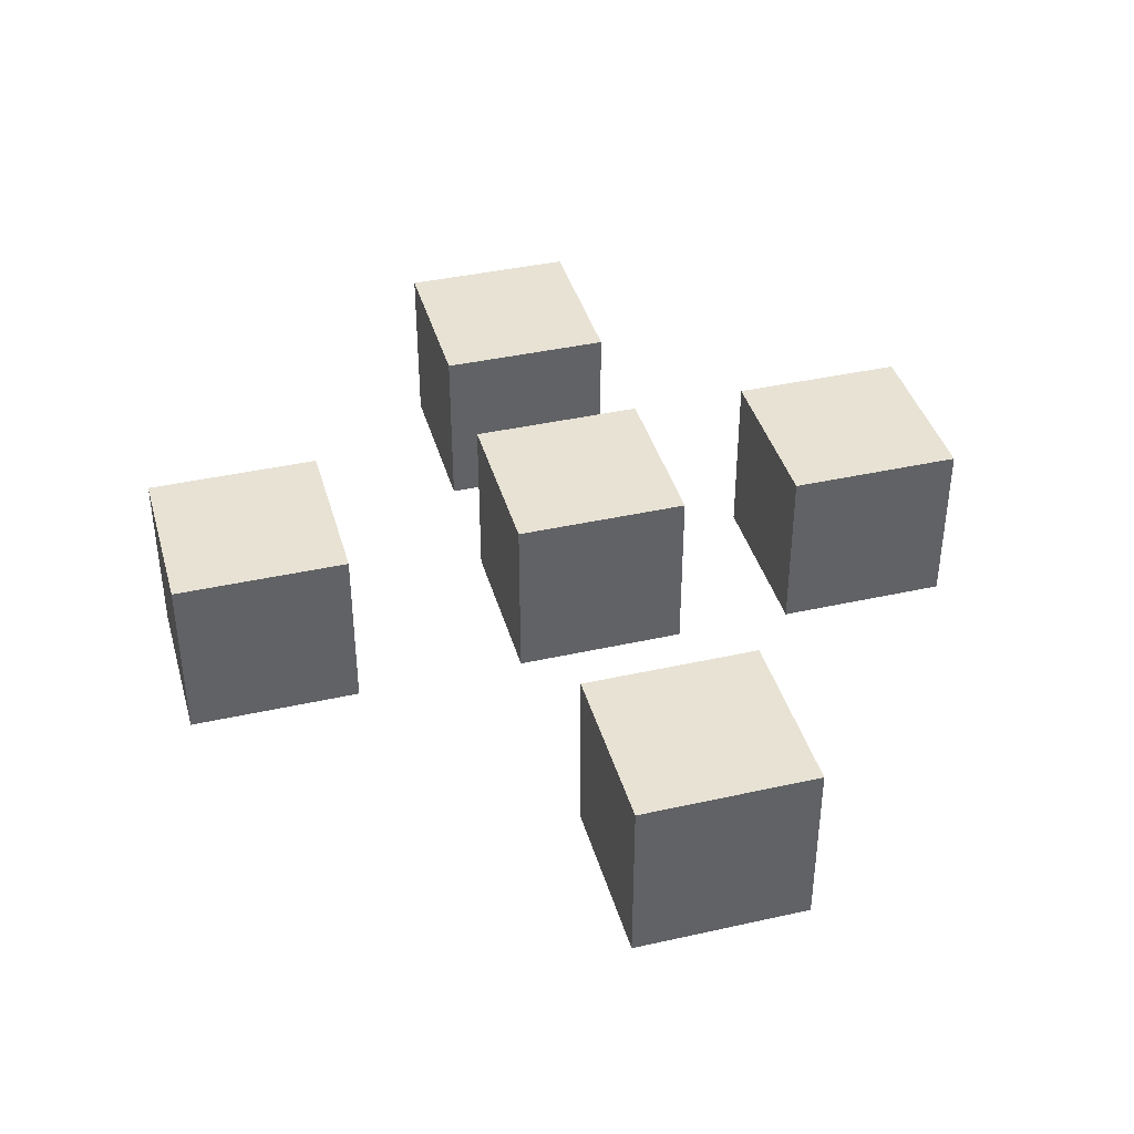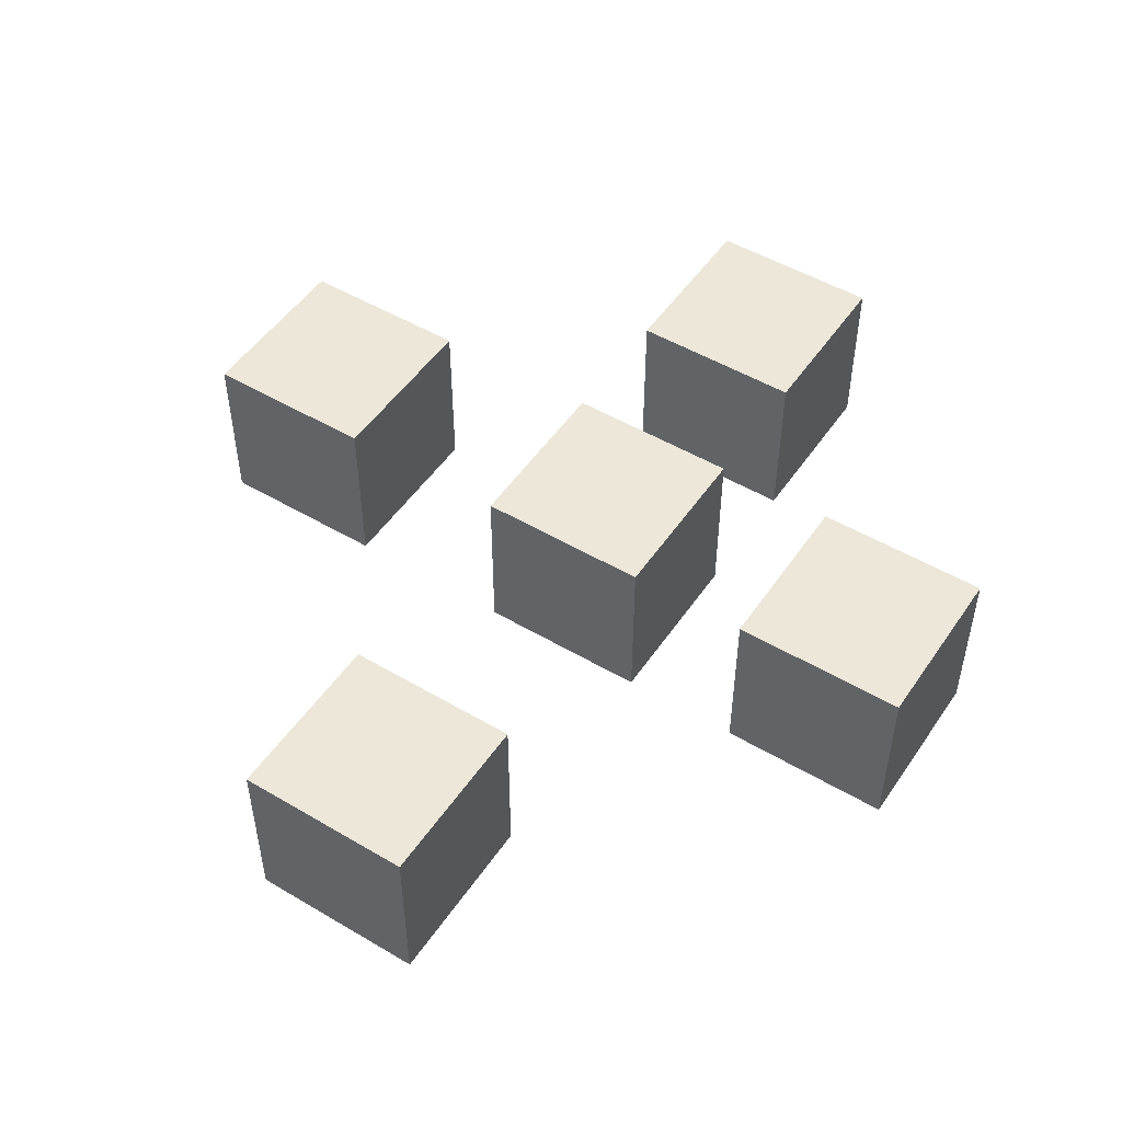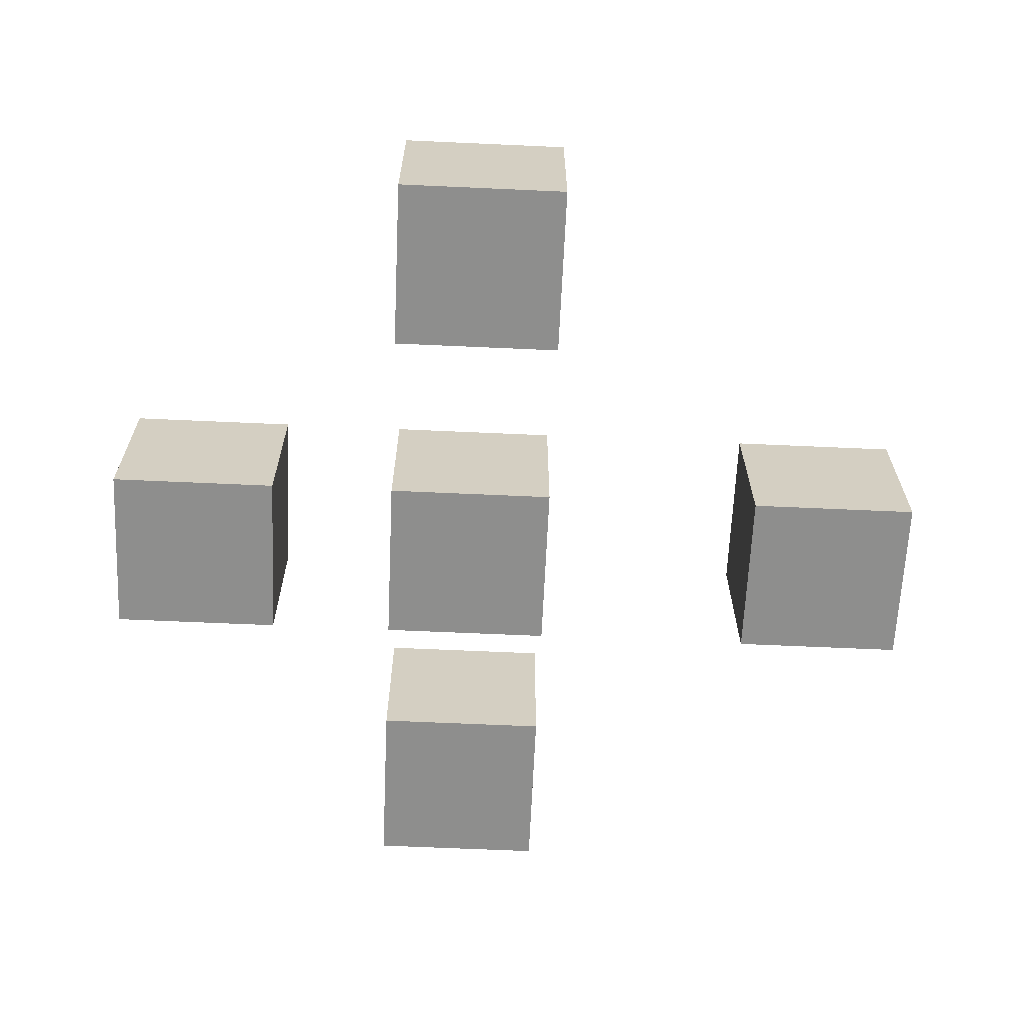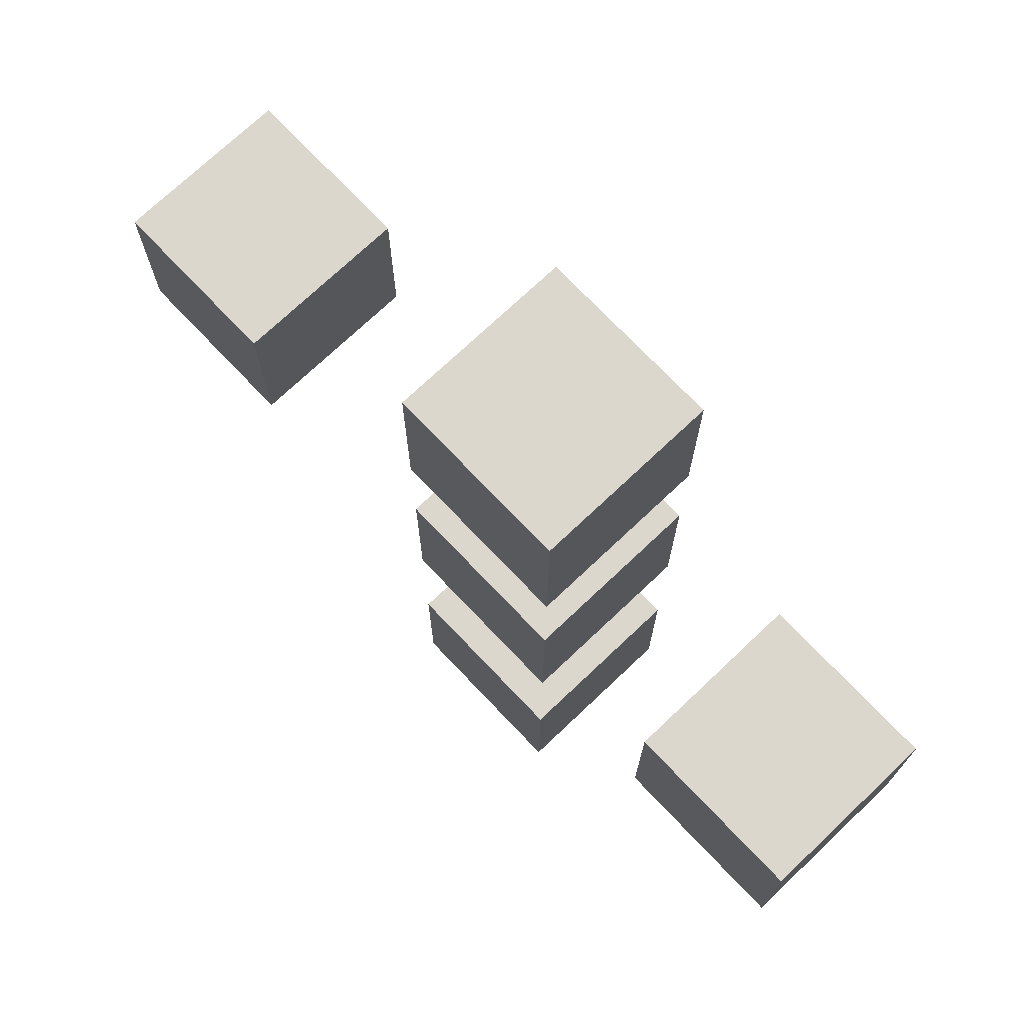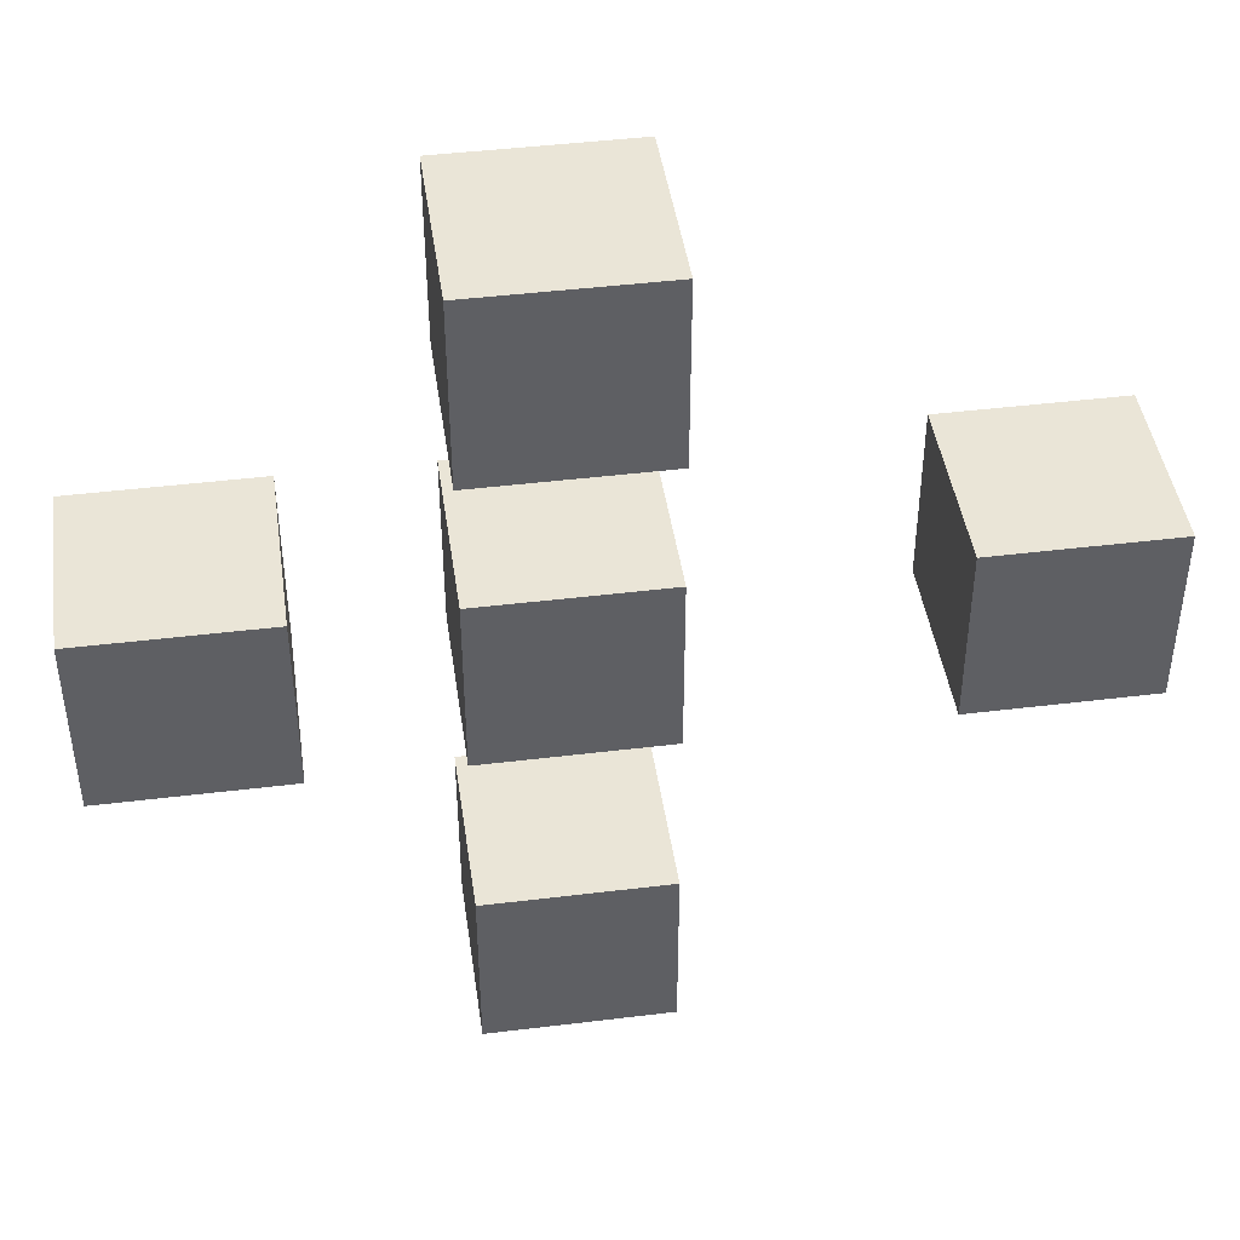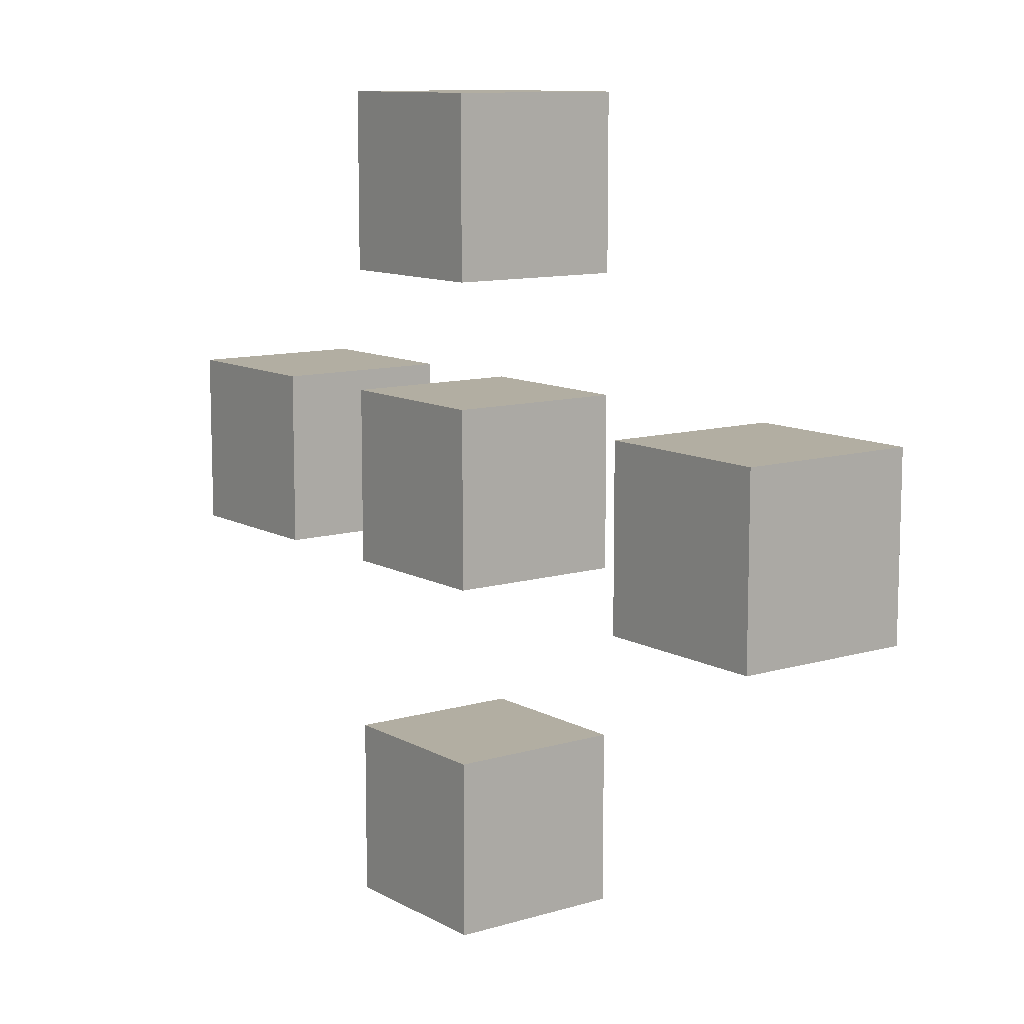
<metadata>
{"format":"obj","ext":"obj","renderer":"f3d","projection":"perspective","resolution":1024,"background":"white","views":[{"elev":39.8,"azim":-105.5,"up":"+Y"},{"elev":50.1,"azim":-57.0,"up":"+Y"},{"elev":-64.8,"azim":177.4,"up":"+Y"},{"elev":72.9,"azim":46.5,"up":"+Z"},{"elev":44.0,"azim":171.8,"up":"+Z"},{"elev":10.7,"azim":-126.6,"up":"+Z"}]}
</metadata>
<code>
o Cube.005
v 1 1 -1
v -1 1 -1
v -1 1 1
v 1 1 1
v 1 -1 1
v -1 -1 1
v -1 -1 -1
v 1 -1 -1
g Cube.005_Cube.005_Material
f 1 2 3 4
f 5 4 3 6
f 6 3 2 7
f 7 8 5 6
f 8 1 4 5
f 7 2 1 8
o Cube.006
v -3.617 1 -1
v -5.617 1 -1
v -5.617 1 1
v -3.617 1 1
v -3.617 -1 1
v -5.617 -1 1
v -5.617 -1 -1
v -3.617 -1 -1
g Cube.006_Cube.006_Material
f 9 10 11 12
f 13 12 11 14
f 14 11 10 15
f 15 16 13 14
f 16 9 12 13
f 15 10 9 16
o Cube.007
v 1 1 -4.981
v -1 1 -4.981
v -1 1 -2.981
v 1 1 -2.981
v 1 -1 -2.981
v -1 -1 -2.981
v -1 -1 -4.981
v 1 -1 -4.981
g Cube.007_Cube.007_Material
f 17 18 19 20
f 21 20 19 22
f 22 19 18 23
f 23 24 21 22
f 24 17 20 21
f 23 18 17 24
o Cube.008
v 1 1 2.377
v -1 1 2.377
v -1 1 4.377
v 1 1 4.377
v 1 -1 4.377
v -1 -1 4.377
v -1 -1 2.377
v 1 -1 2.377
g Cube.008_Cube.008_Material
f 25 26 27 28
f 29 28 27 30
f 30 27 26 31
f 31 32 29 30
f 32 25 28 29
f 31 26 25 32
o Cube.009
v 4.505 1 -1
v 2.505 1 -1
v 2.505 1 1
v 4.505 1 1
v 4.505 -1 1
v 2.505 -1 1
v 2.505 -1 -1
v 4.505 -1 -1
g Cube.009_Cube.009_Material
f 33 34 35 36
f 37 36 35 38
f 38 35 34 39
f 39 40 37 38
f 40 33 36 37
f 39 34 33 40

</code>
